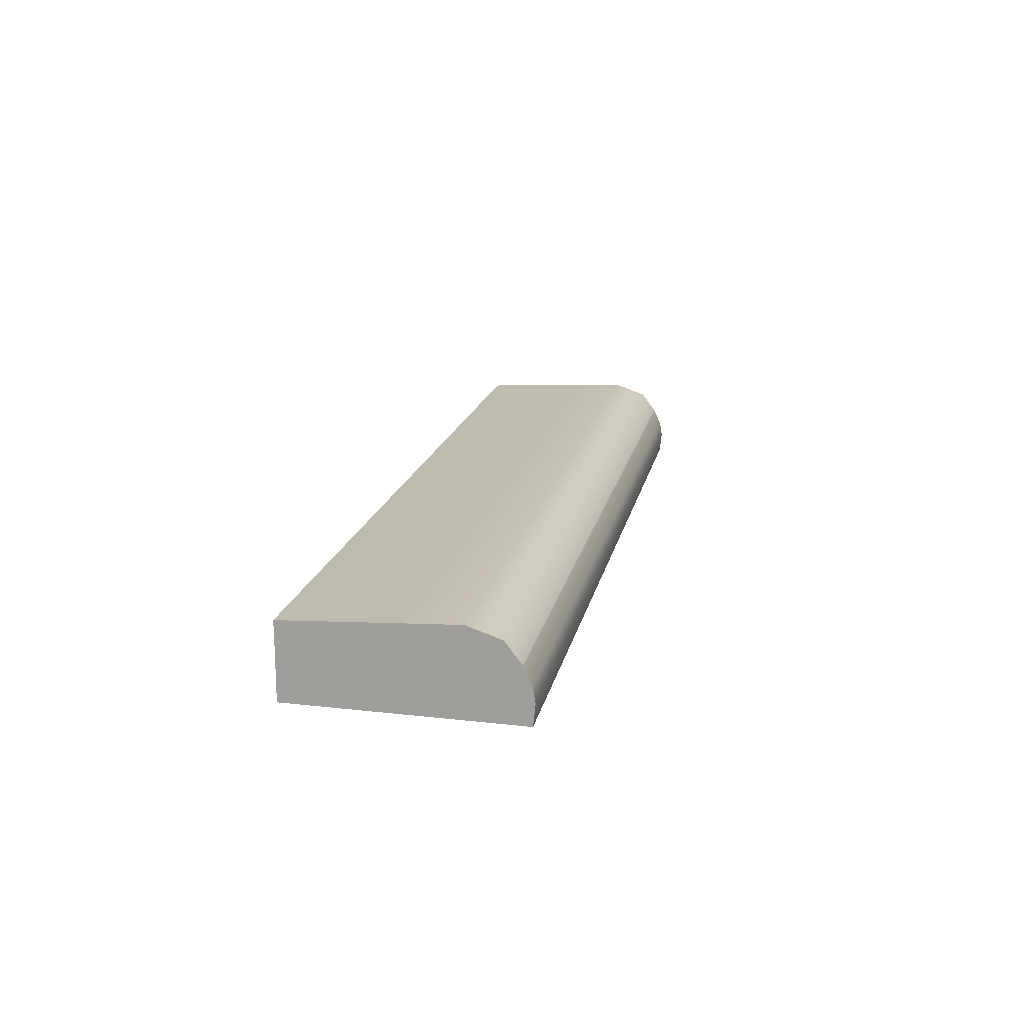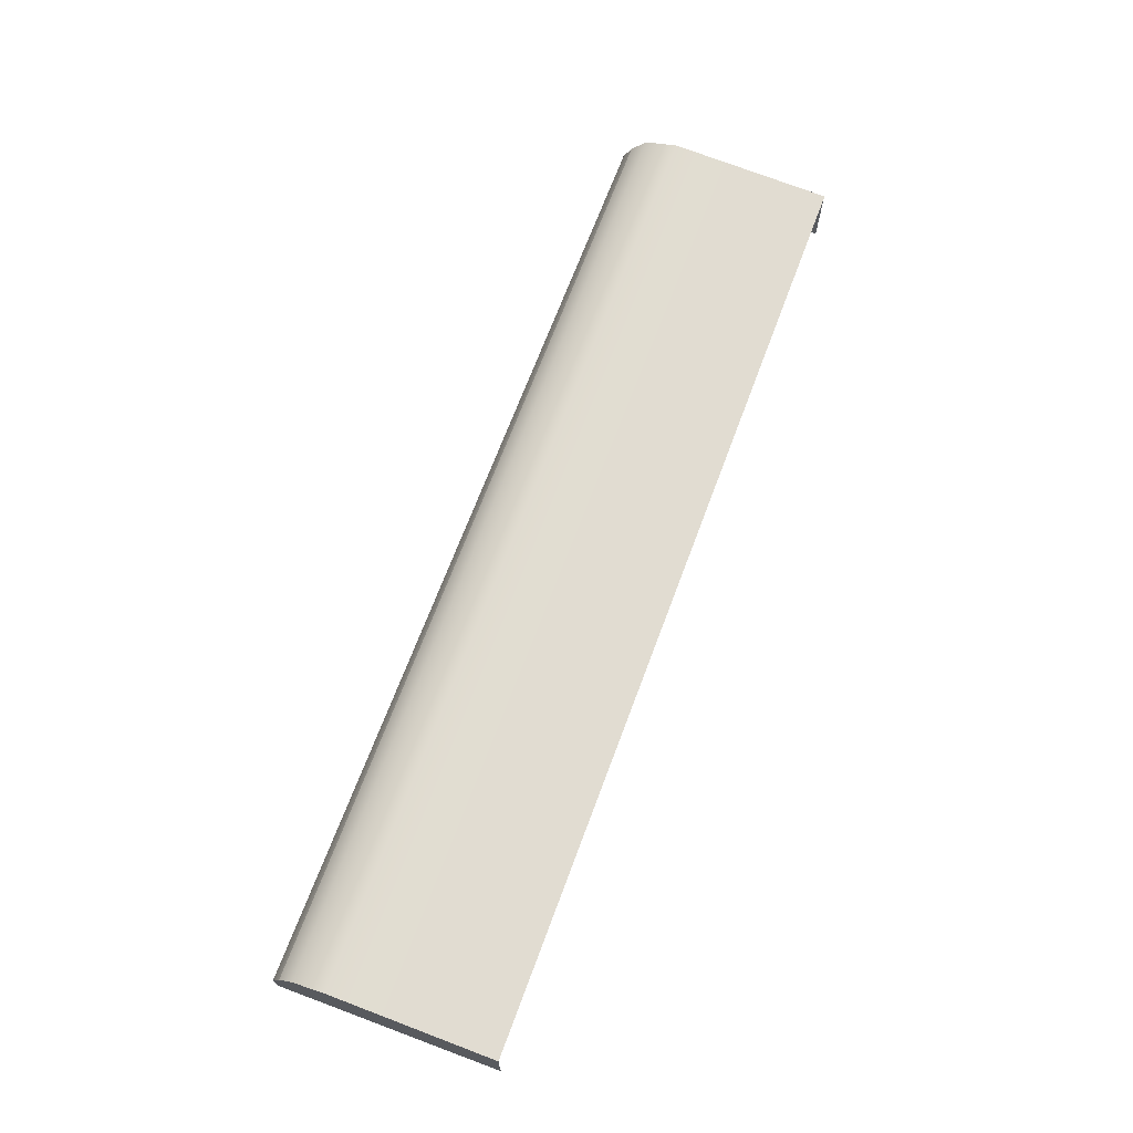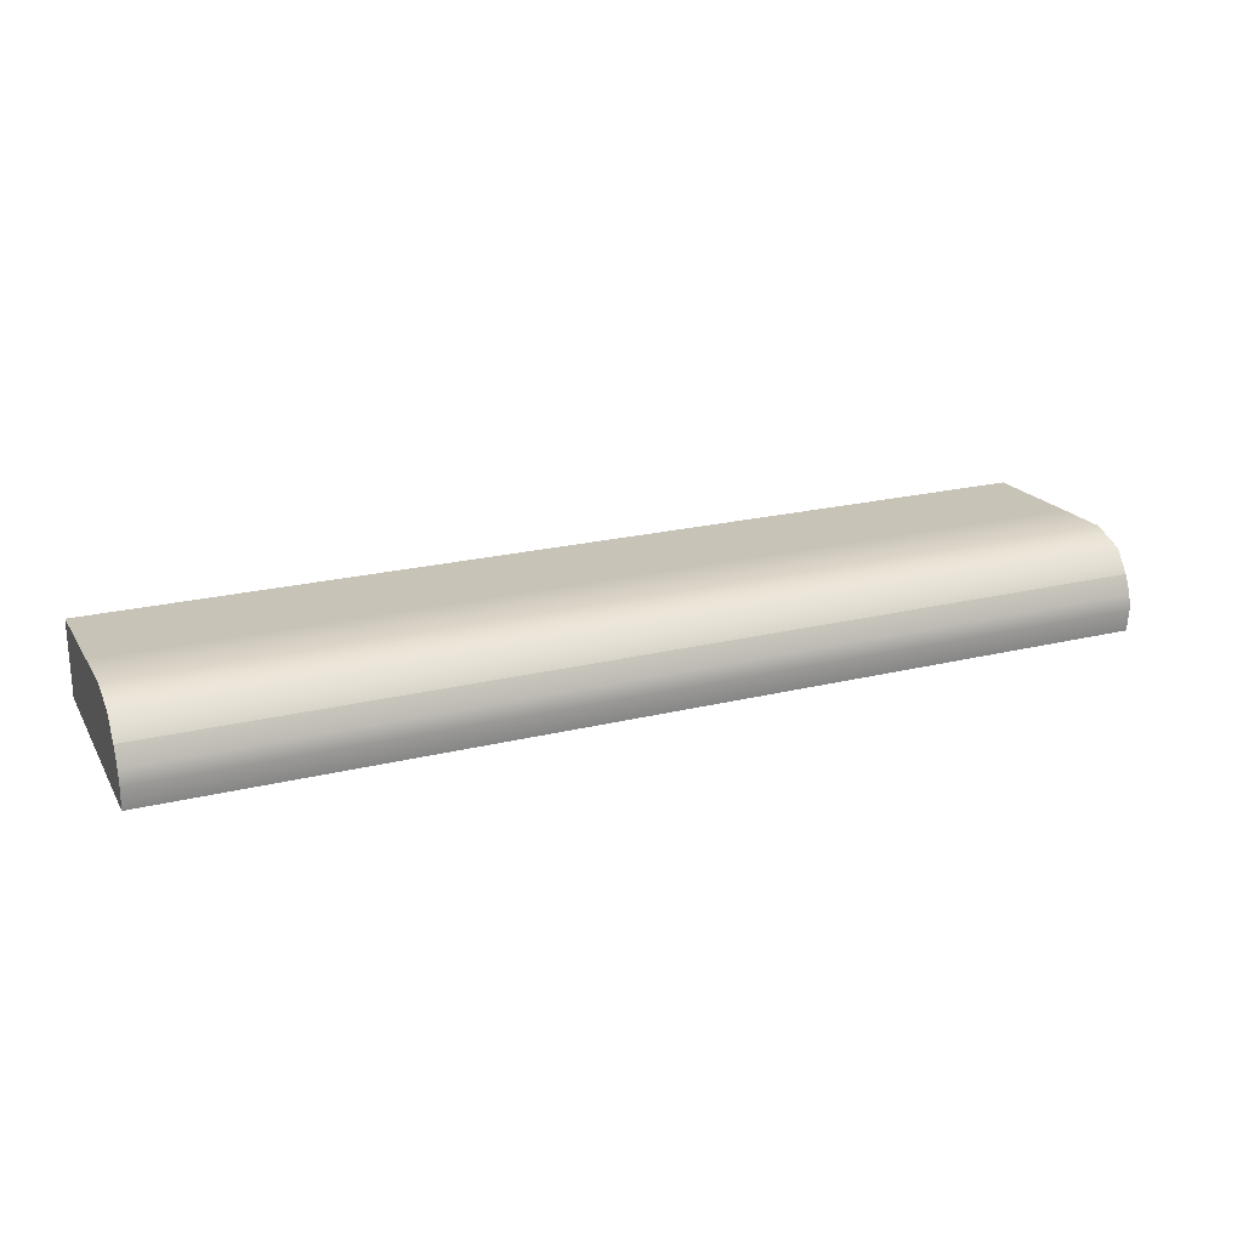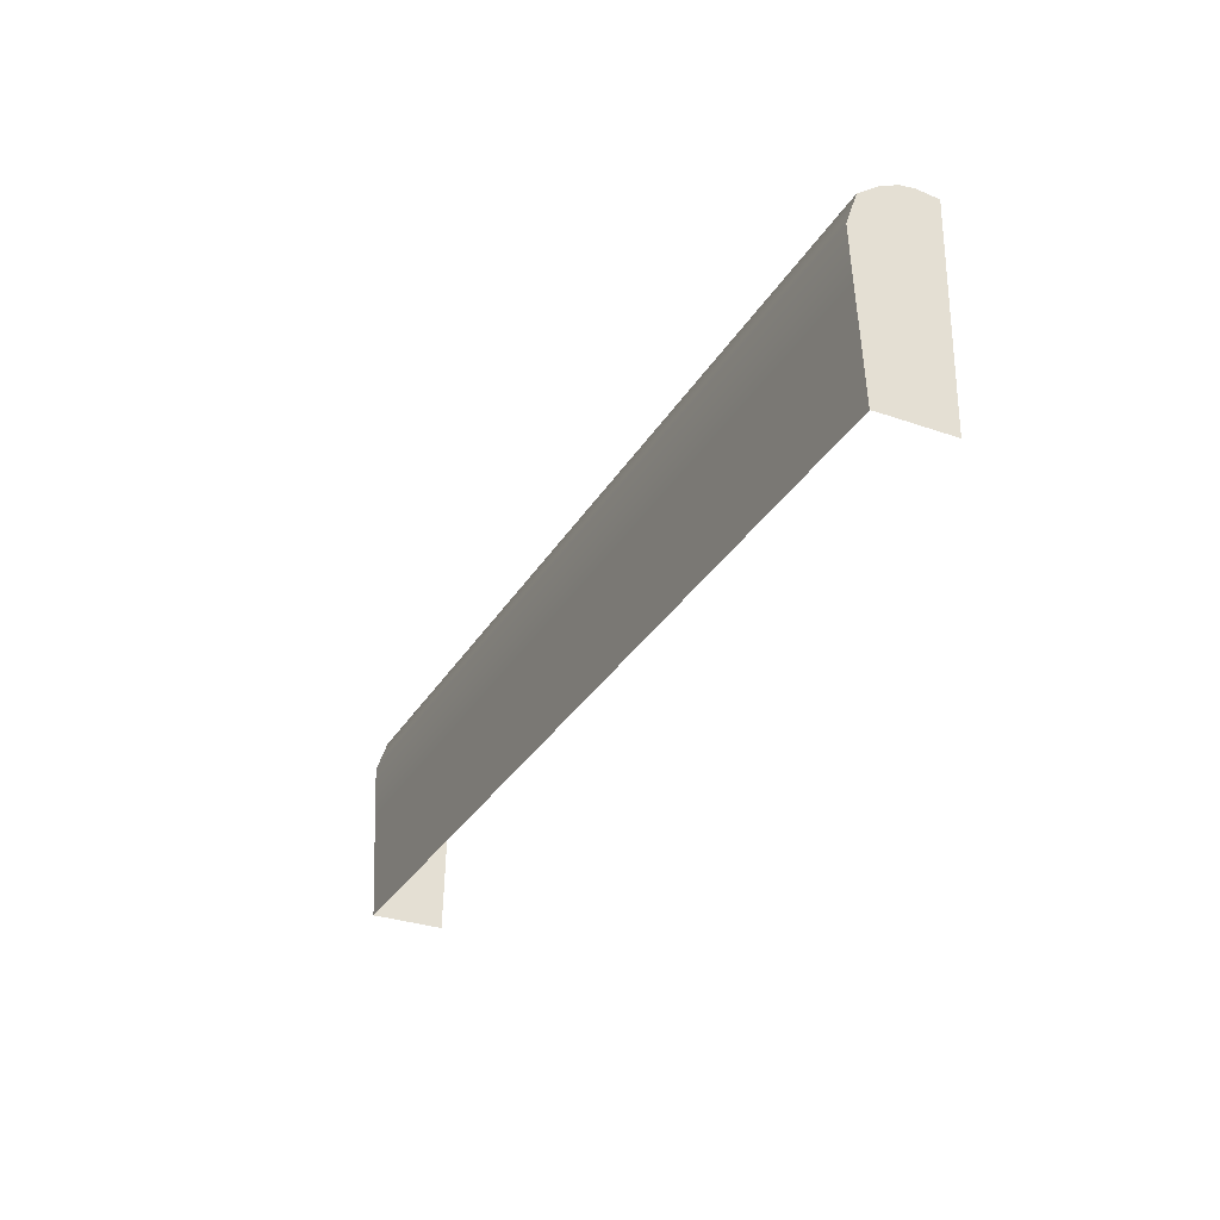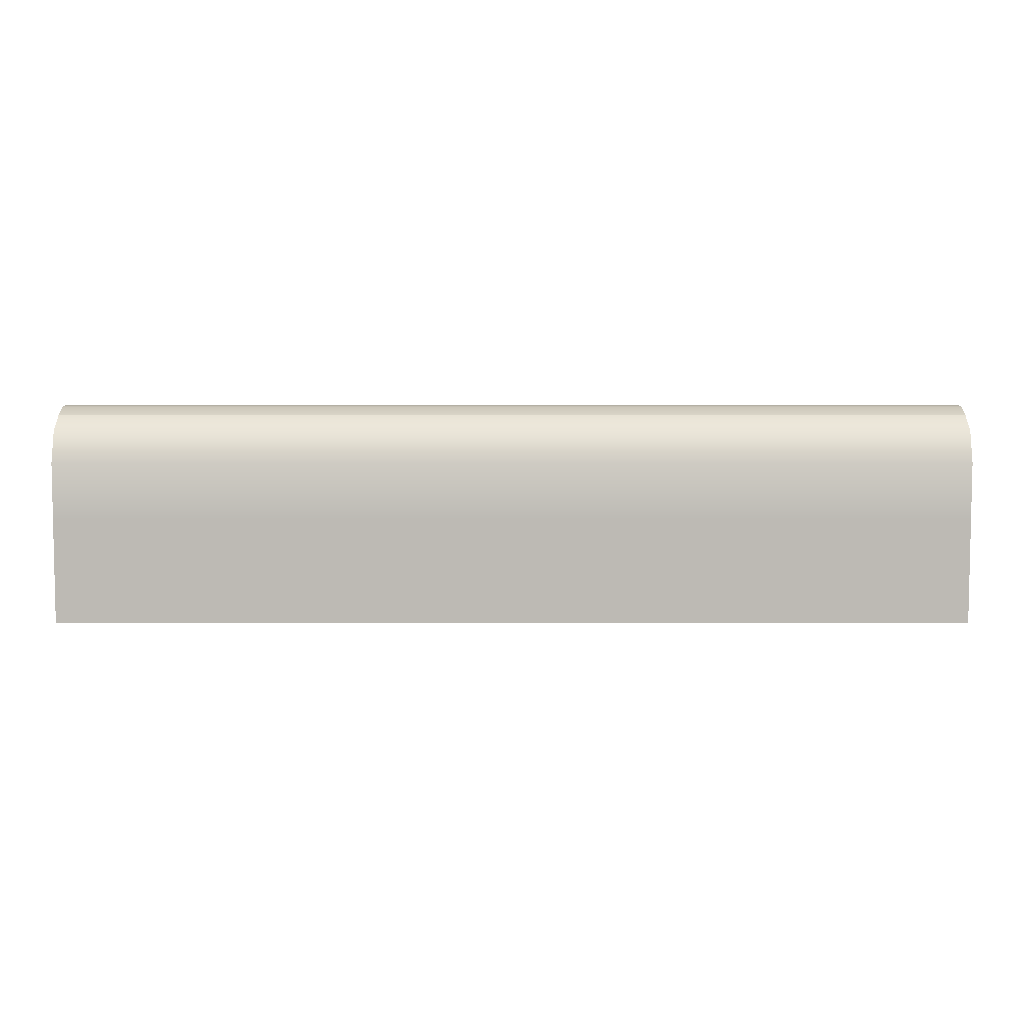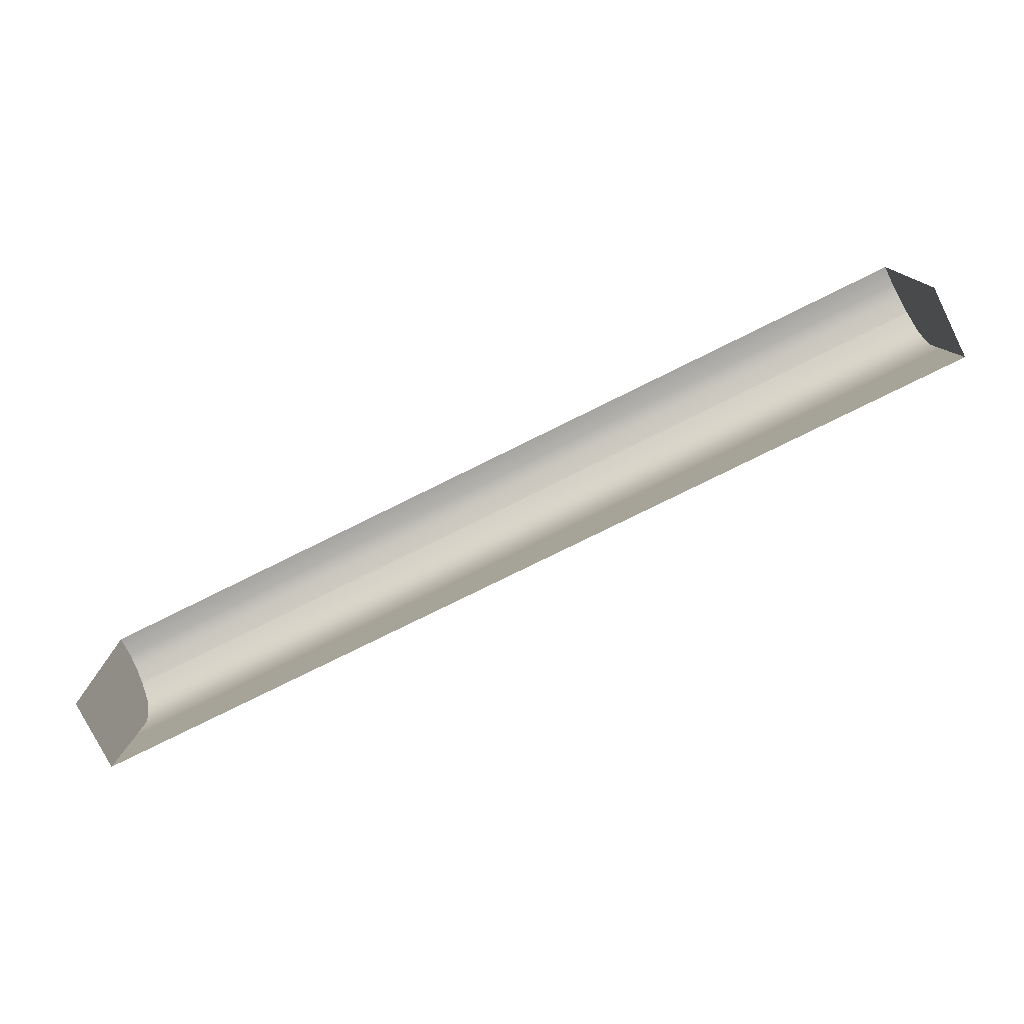
<metadata>
{"format":"obj","ext":"obj","renderer":"f3d","projection":"perspective","resolution":1024,"background":"white","views":[{"elev":16.5,"azim":-78.9,"up":"+Y"},{"elev":68.7,"azim":110.5,"up":"+Y"},{"elev":22.3,"azim":-23.0,"up":"+Y"},{"elev":-31.8,"azim":-116.2,"up":"+Z"},{"elev":3.6,"azim":-180.0,"up":"+Z"},{"elev":-78.1,"azim":26.3,"up":"+Z"}]}
</metadata>
<code>
o Mesh_95_Mesh_95.001
v -0.1264 1.161 -0.5234
v -0.1264 1.156 -0.4637
v -0.1264 1.161 -0.4632
v -0.1264 1.157 -0.5234
v -0.1264 1.168 -0.5234
v -0.1264 1.176 -0.4703
v -0.1264 1.172 -0.5234
v -0.1264 1.17 -0.4661
v -0.1264 1.178 -0.4944
v -0.1264 1.176 -0.4703
v -0.1264 1.179 -0.4792
v -0.1264 1.172 -0.5234
v -0.1264 1.177 -0.5235
v -0.1264 1.164 -0.5234
v -0.1264 1.17 -0.4661
v -0.1264 1.168 -0.5234
v -0.1264 1.161 -0.4632
v -0.1264 1.165 -0.4638
v -0.1264 1.161 -0.5234
v -0.1264 1.156 -0.4637
v 0 1.156 -0.4637
v -0.1264 1.161 -0.4632
v 0 1.161 -0.4632
v -0.1264 1.17 -0.4661
v 0 1.176 -0.4703
v -0.1264 1.176 -0.4703
v 0 1.17 -0.4661
v 0 1.179 -0.4792
v -0.1264 1.179 -0.4792
v -0.1264 1.178 -0.4944
v 0 1.178 -0.4944
v -0.1264 1.177 -0.5235
v 0 1.177 -0.5235
v 0 1.165 -0.4638
v -0.1264 1.165 -0.4638
v 0 1.17 -0.4661
v -0.1264 1.17 -0.4661
v 0.1264 1.161 -0.5234
v 0.1264 1.161 -0.4632
v 0.1264 1.156 -0.4637
v 0.1264 1.157 -0.5234
v 0.1264 1.176 -0.4703
v 0.1264 1.168 -0.5234
v 0.1264 1.172 -0.5234
v 0.1264 1.17 -0.4661
v 0.1264 1.176 -0.4703
v 0.1264 1.178 -0.4944
v 0.1264 1.179 -0.4792
v 0.1264 1.172 -0.5234
v 0.1264 1.177 -0.5235
v 0.1264 1.161 -0.4632
v 0.1264 1.161 -0.5234
v 0.1264 1.17 -0.4661
v 0.1264 1.165 -0.4638
v 0.1264 1.164 -0.5234
v 0.1264 1.168 -0.5234
v 0.1264 1.161 -0.4632
v 0.1264 1.156 -0.4637
v 0.1264 1.17 -0.4661
v 0.1264 1.176 -0.4703
v 0.1264 1.179 -0.4792
v 0.1264 1.177 -0.5235
v 0.1264 1.178 -0.4944
v 0.1264 1.165 -0.4638
v 0.1264 1.17 -0.4661
f 1 2 3
f 2 1 4
f 5 6 7
f 6 5 8
f 9 10 11
f 12 10 9
f 9 13 12
f 14 15 16
f 15 17 18
f 15 19 17
f 19 15 14
f 30 31 32
f 33 32 31
f 38 39 40
f 38 40 41
f 42 43 44
f 43 42 45
f 46 47 48
f 47 49 50
f 47 46 49
f 51 52 53
f 51 53 54
f 55 53 52
f 56 53 55
f 62 33 31
f 62 31 63
f 20 21 22
f 23 22 21
f 24 25 26
f 25 24 27
f 26 28 29
f 28 26 25
f 29 31 30
f 31 29 28
f 22 34 35
f 34 22 23
f 35 36 37
f 36 35 34
f 21 57 23
f 57 21 58
f 25 59 60
f 59 25 27
f 61 28 25
f 61 25 60
f 31 61 63
f 61 31 28
f 34 57 64
f 57 34 23
f 36 64 65
f 64 36 34

</code>
